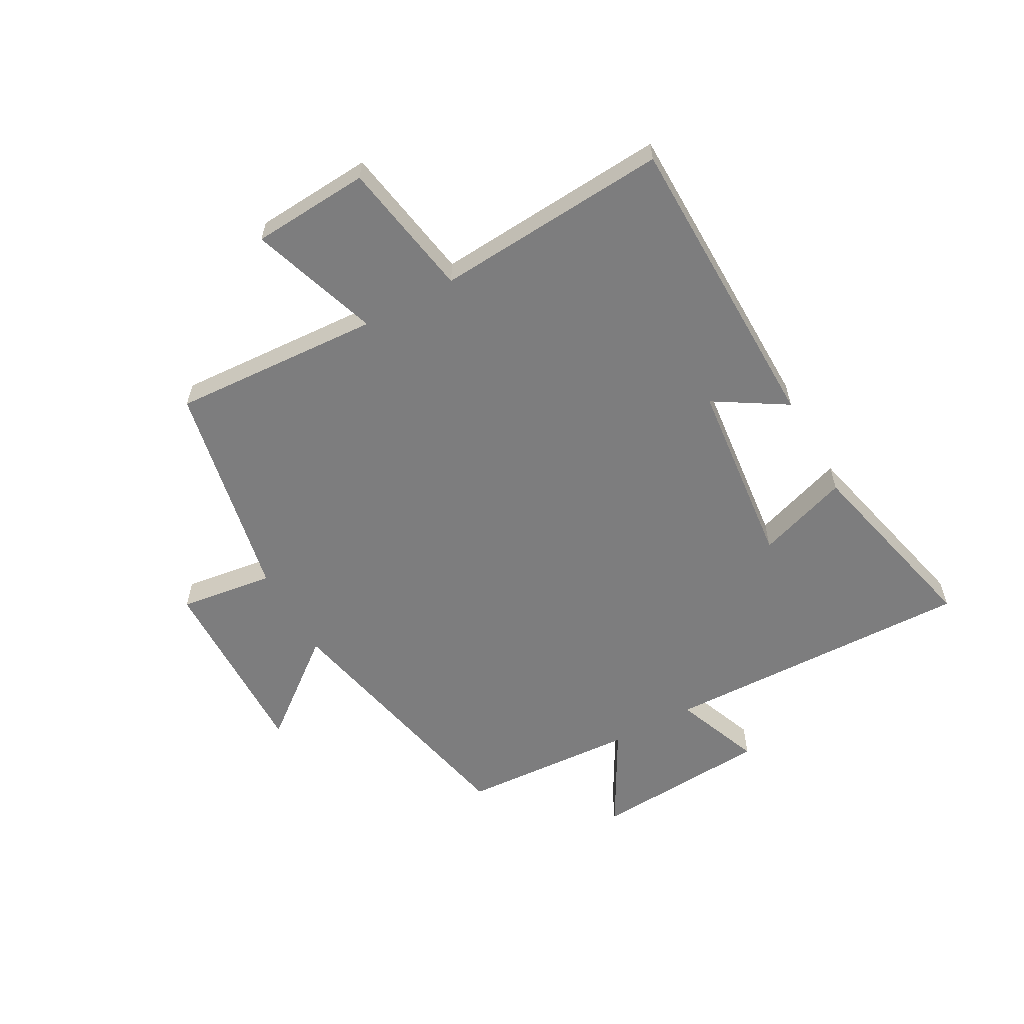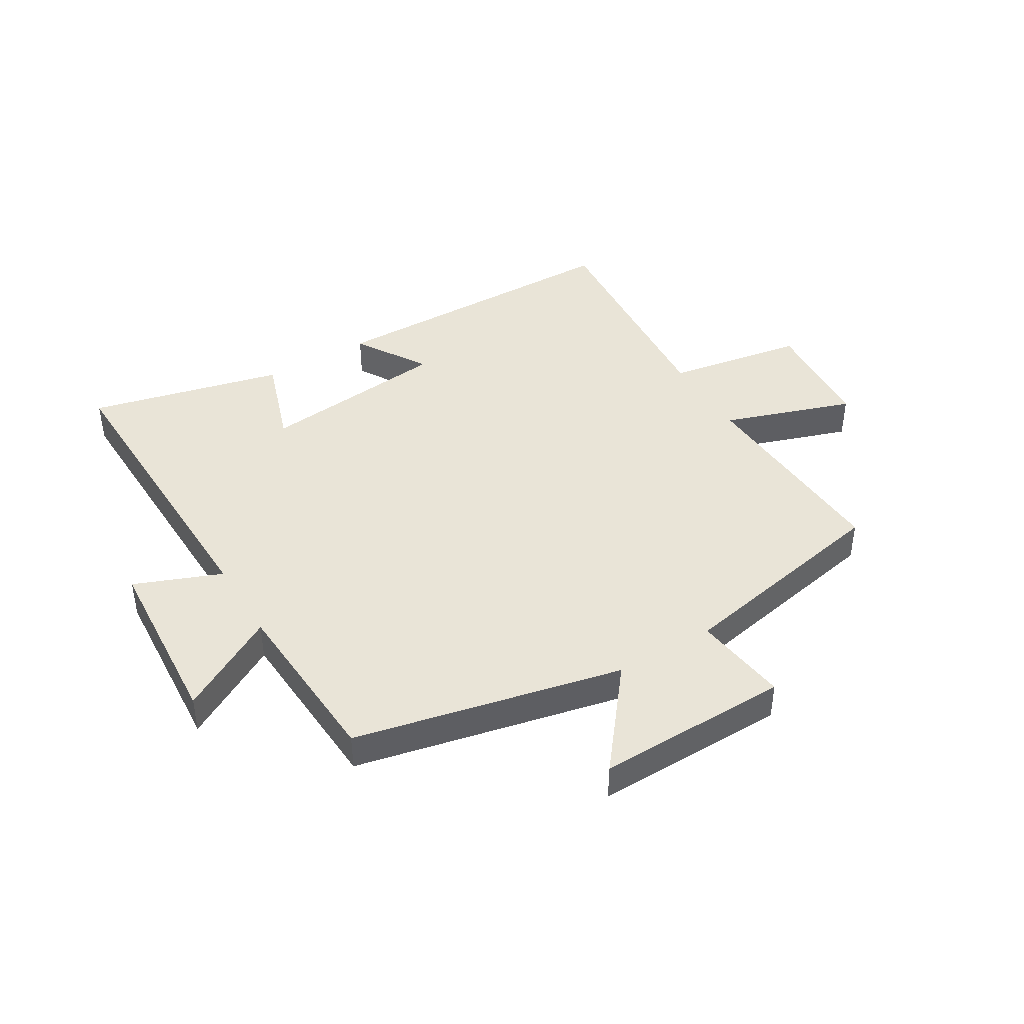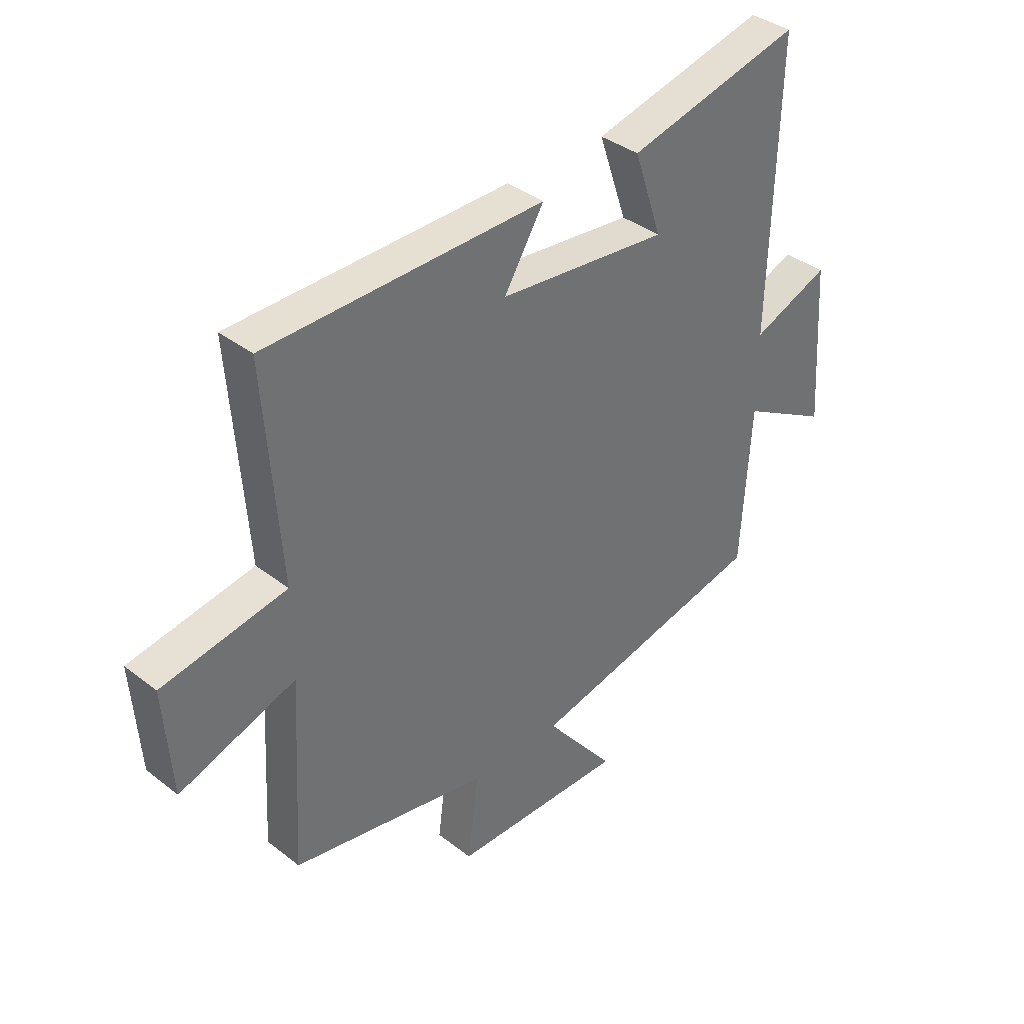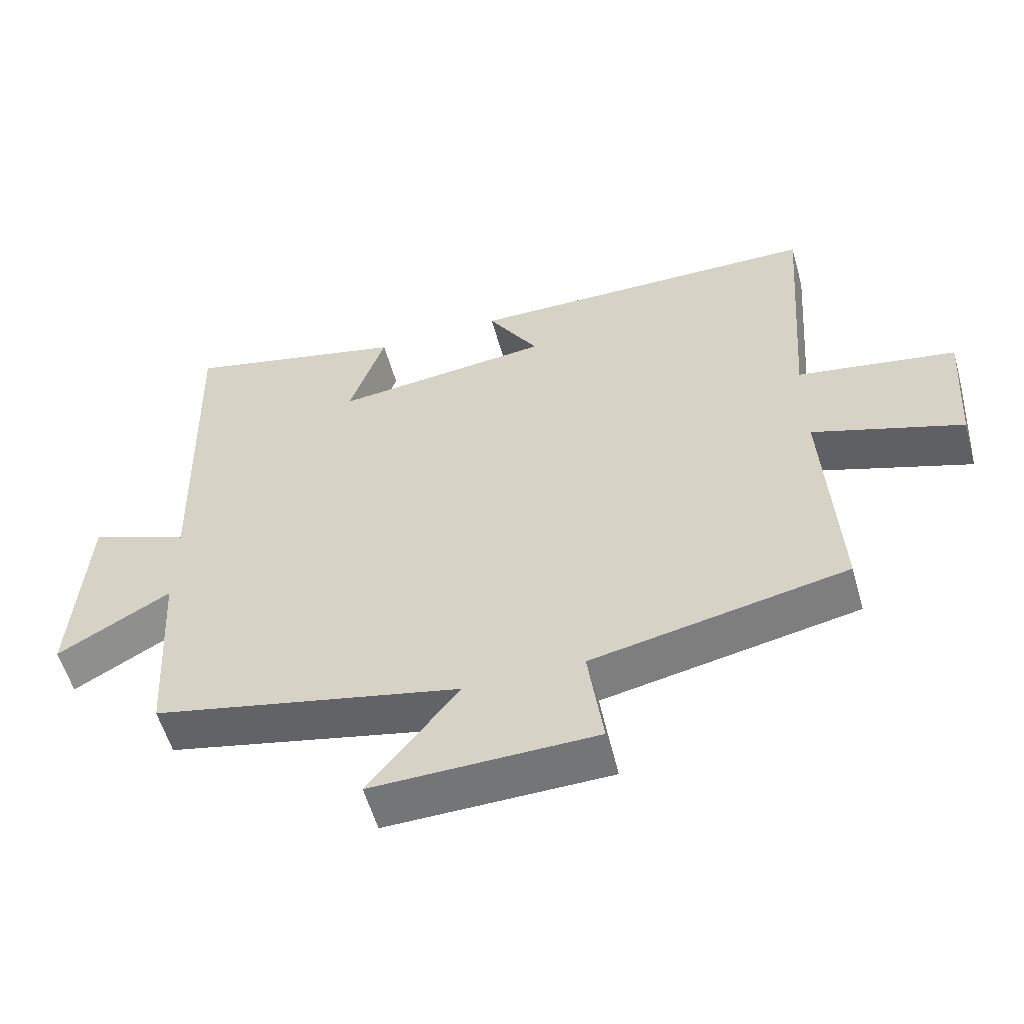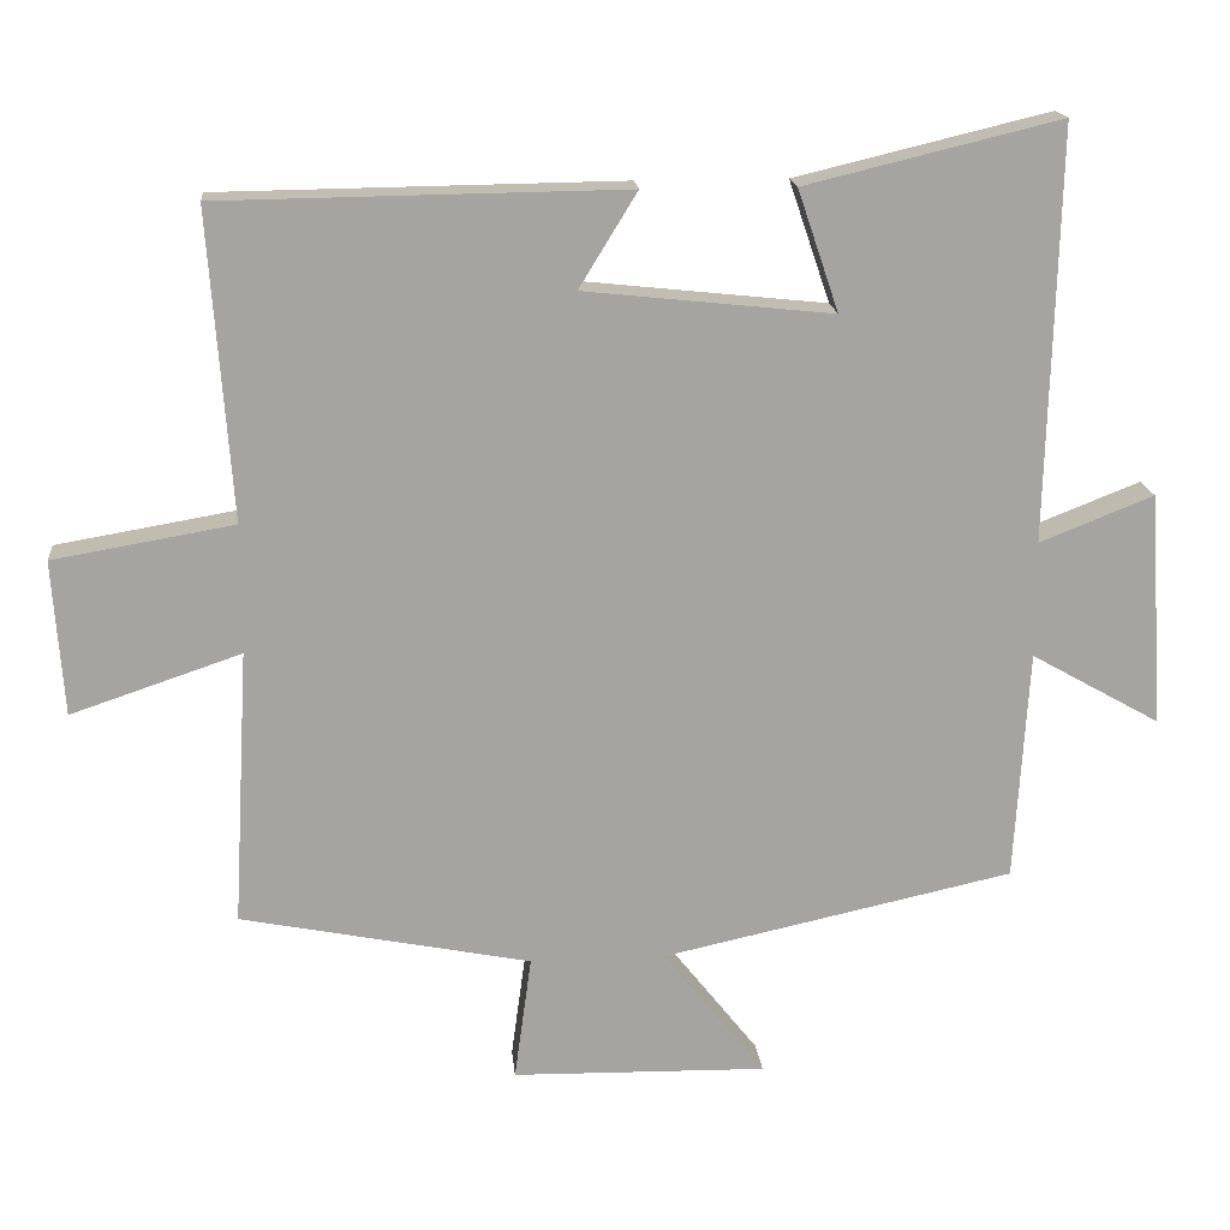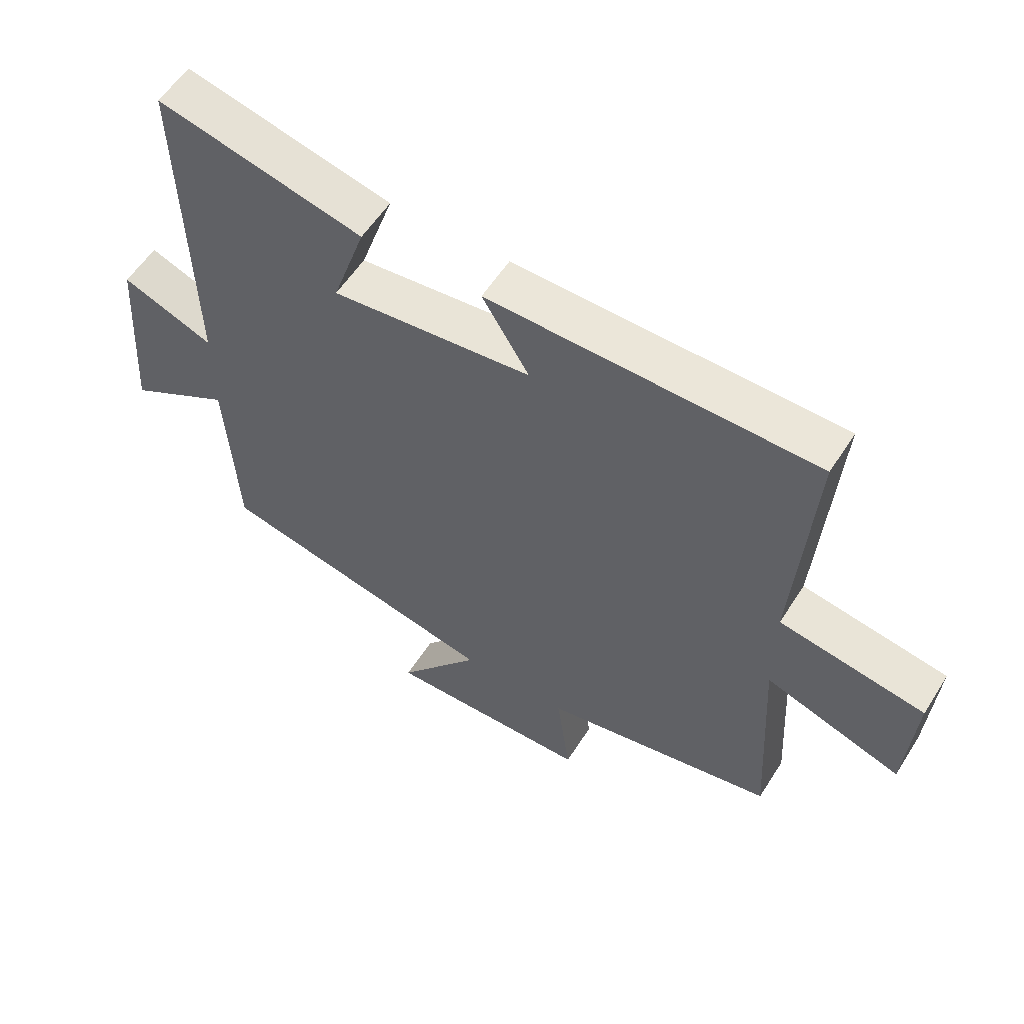
<metadata>
{"format":"obj","ext":"obj","renderer":"f3d","projection":"perspective","resolution":1024,"background":"white","views":[{"elev":-59.1,"azim":-61.1,"up":"+Y"},{"elev":43.0,"azim":149.1,"up":"+Y"},{"elev":37.3,"azim":-45.1,"up":"+Z"},{"elev":-56.1,"azim":-164.4,"up":"+Z"},{"elev":17.0,"azim":-5.3,"up":"+Z"},{"elev":56.6,"azim":-147.9,"up":"+Z"}]}
</metadata>
<code>
v 0.482 0.07 -0.401
v 0.028 0.07 -0.5
v 0.16 0.07 -0.667
v -0.168 0.07 -0.661
v -0.146 0.07 -0.5
v -0.52 0.07 -0.426
v -0.5 0.07 -0.07
v -0.719 0.07 -0.144
v -0.733 0.07 0.056
v -0.5 0.07 0.096
v -0.529 0.07 0.493
v -0.007 0.07 0.5
v -0.082 0.07 0.378
v 0.238 0.07 0.344
v 0.185 0.07 0.5
v 0.514 0.07 0.579
v 0.5 0.07 0.047
v 0.647 0.07 0.105
v 0.667 0.07 -0.197
v 0.5 0.07 -0.103
v 0.482 0 -0.401
v 0.028 0 -0.5
v 0.16 0 -0.667
v -0.168 0 -0.661
v -0.146 0 -0.5
v -0.52 0 -0.426
v -0.5 0 -0.07
v -0.719 0 -0.144
v -0.733 0 0.056
v -0.5 0 0.096
v -0.529 0 0.493
v -0.007 0 0.5
v -0.082 0 0.378
v 0.238 0 0.344
v 0.185 0 0.5
v 0.514 0 0.579
v 0.5 0 0.047
v 0.647 0 0.105
v 0.667 0 -0.197
v 0.5 0 -0.103
f 17 18 19 20
f 17 20 1 2
f 14 15 16 17
f 13 14 17 2
f 10 11 12 13
f 10 13 2
f 7 8 9 10
f 7 10 2 3
f 5 6 7
f 5 7 3
f 3 4 5
f 40 39 38 37
f 22 21 40 37
f 37 36 35 34
f 22 37 34 33
f 33 32 31 30
f 22 33 30
f 30 29 28 27
f 23 22 30 27
f 27 26 25
f 23 27 25
f 25 24 23
f 1 21 22 2
f 2 22 23 3
f 3 23 24 4
f 4 24 25 5
f 5 25 26 6
f 6 26 27 7
f 7 27 28 8
f 8 28 29 9
f 9 29 30 10
f 10 30 31 11
f 11 31 32 12
f 12 32 33 13
f 13 33 34 14
f 14 34 35 15
f 15 35 36 16
f 16 36 37 17
f 17 37 38 18
f 18 38 39 19
f 19 39 40 20
f 20 40 21 1

</code>
